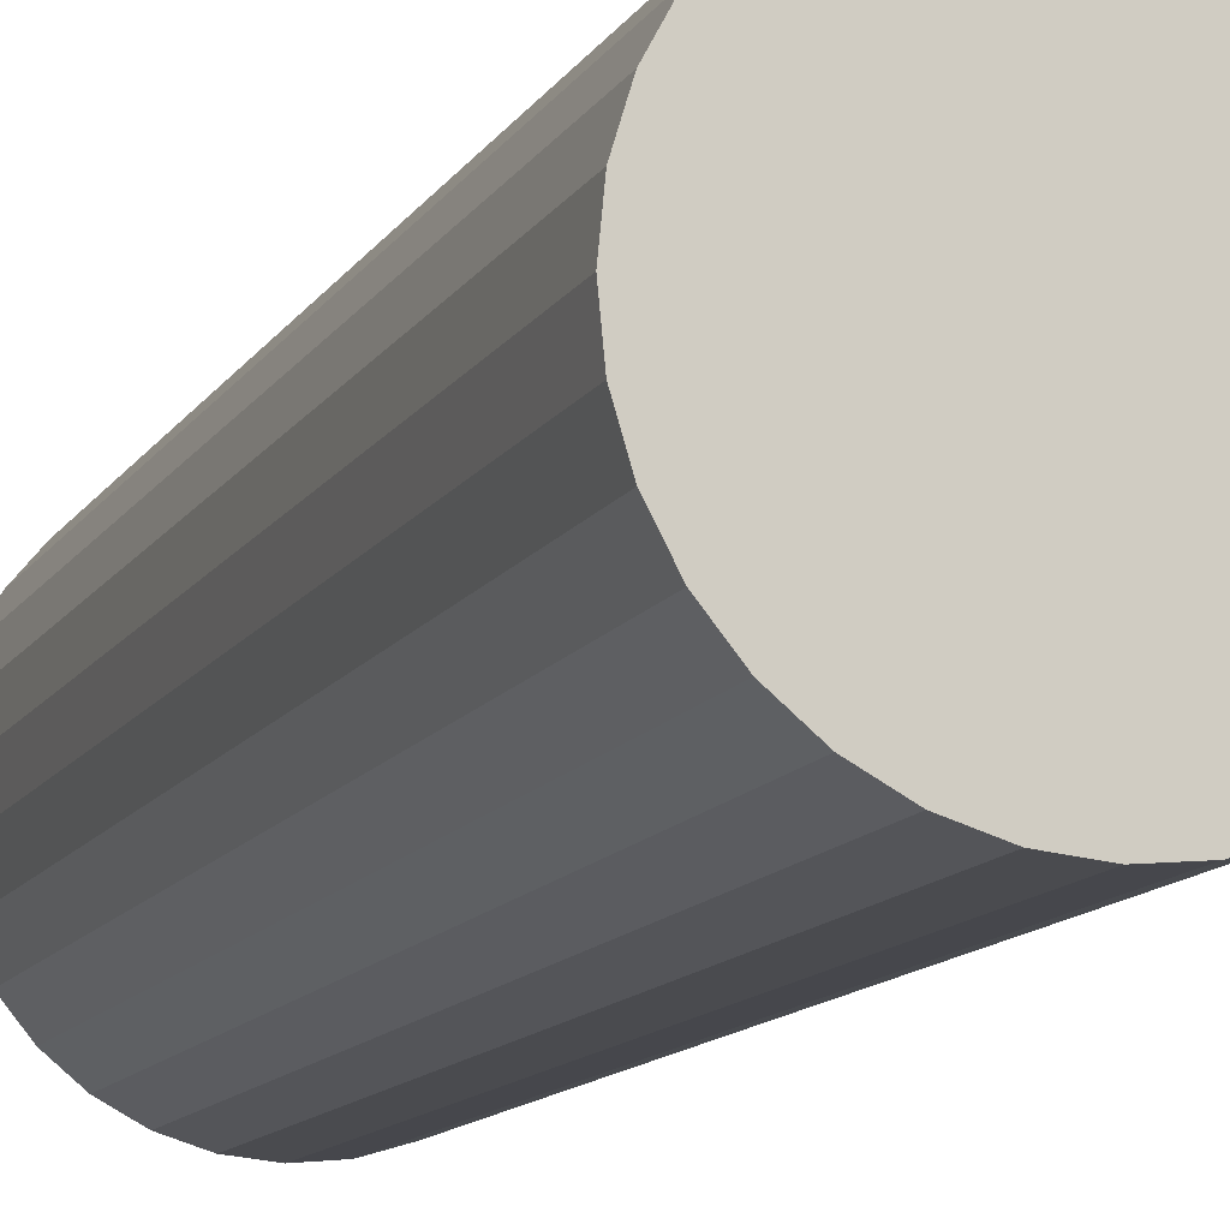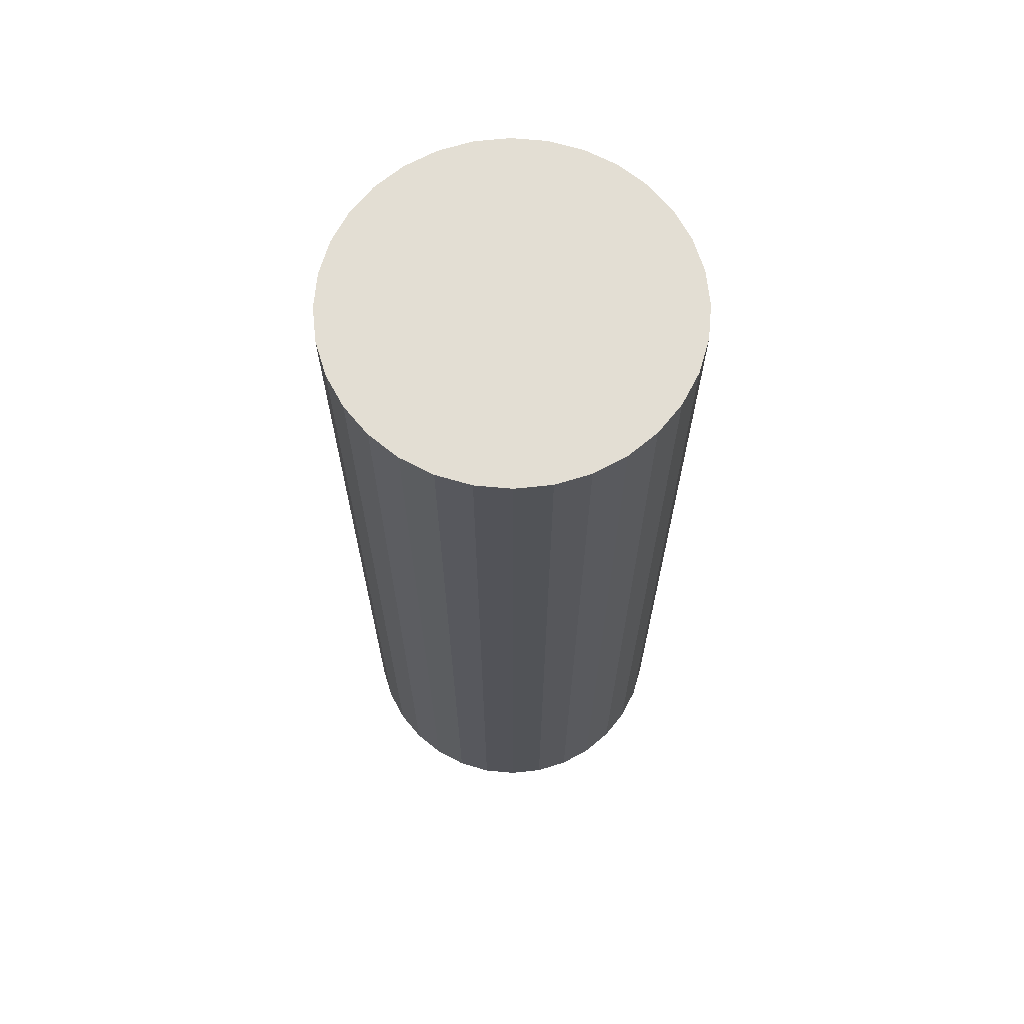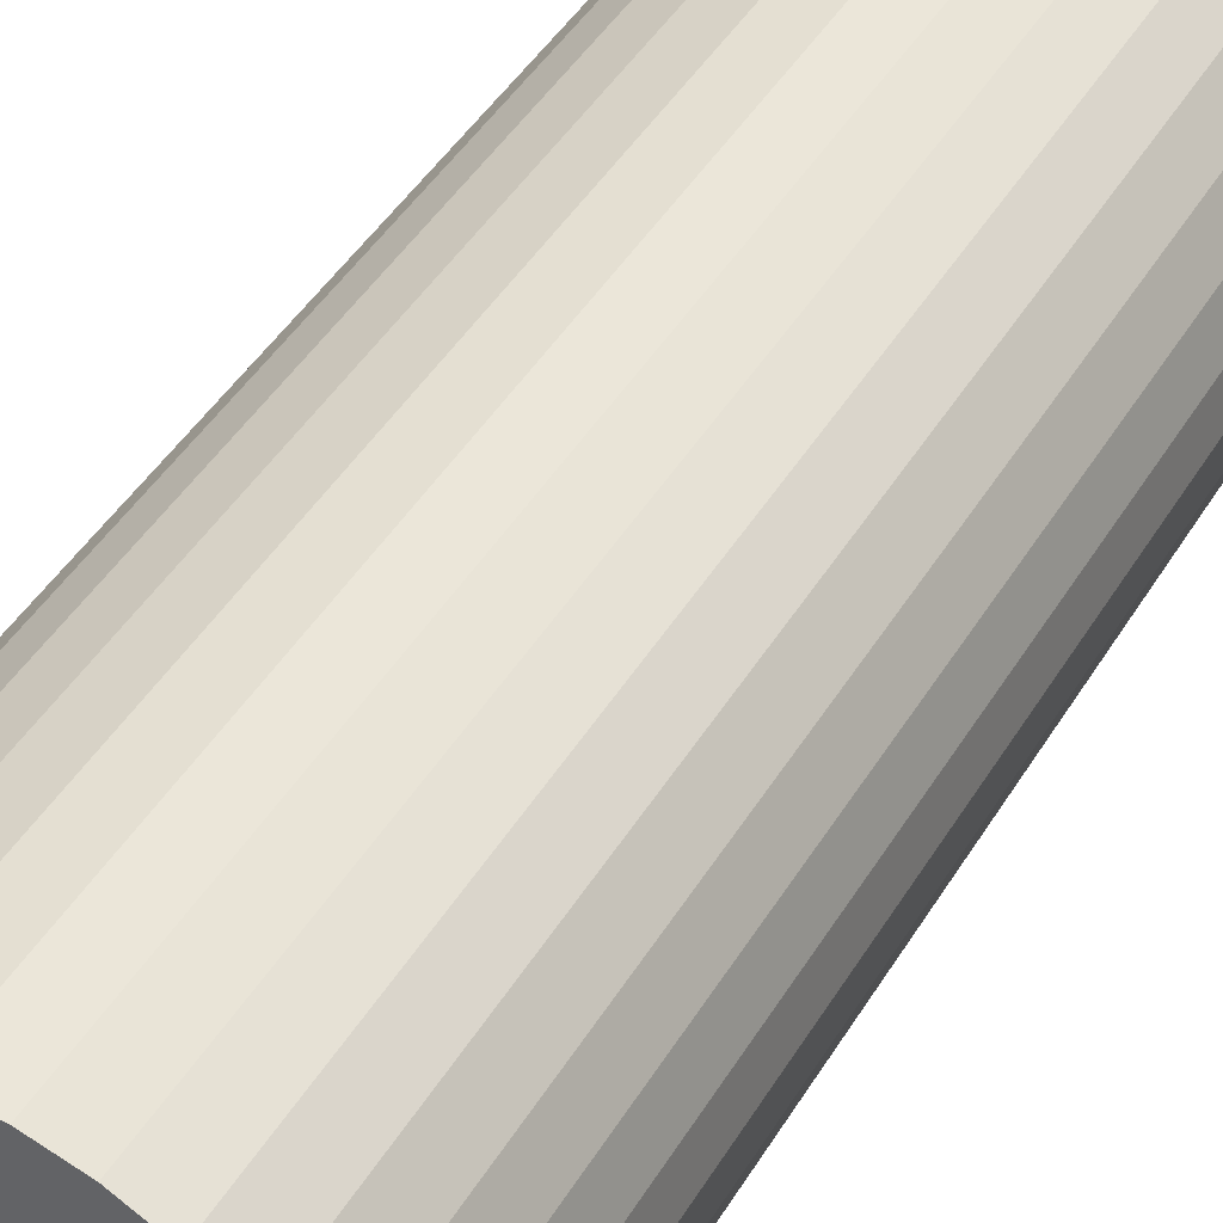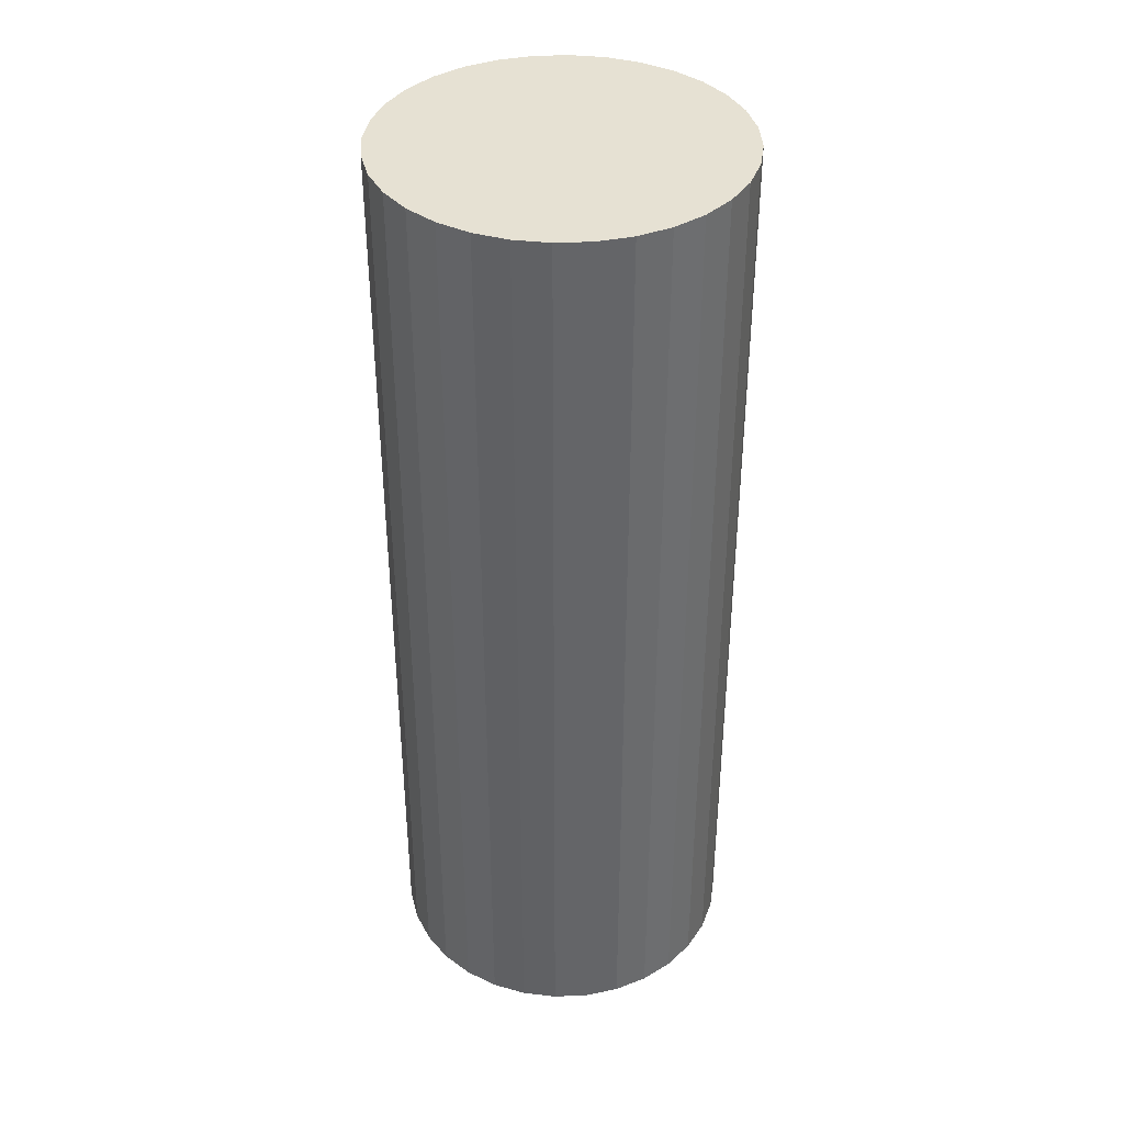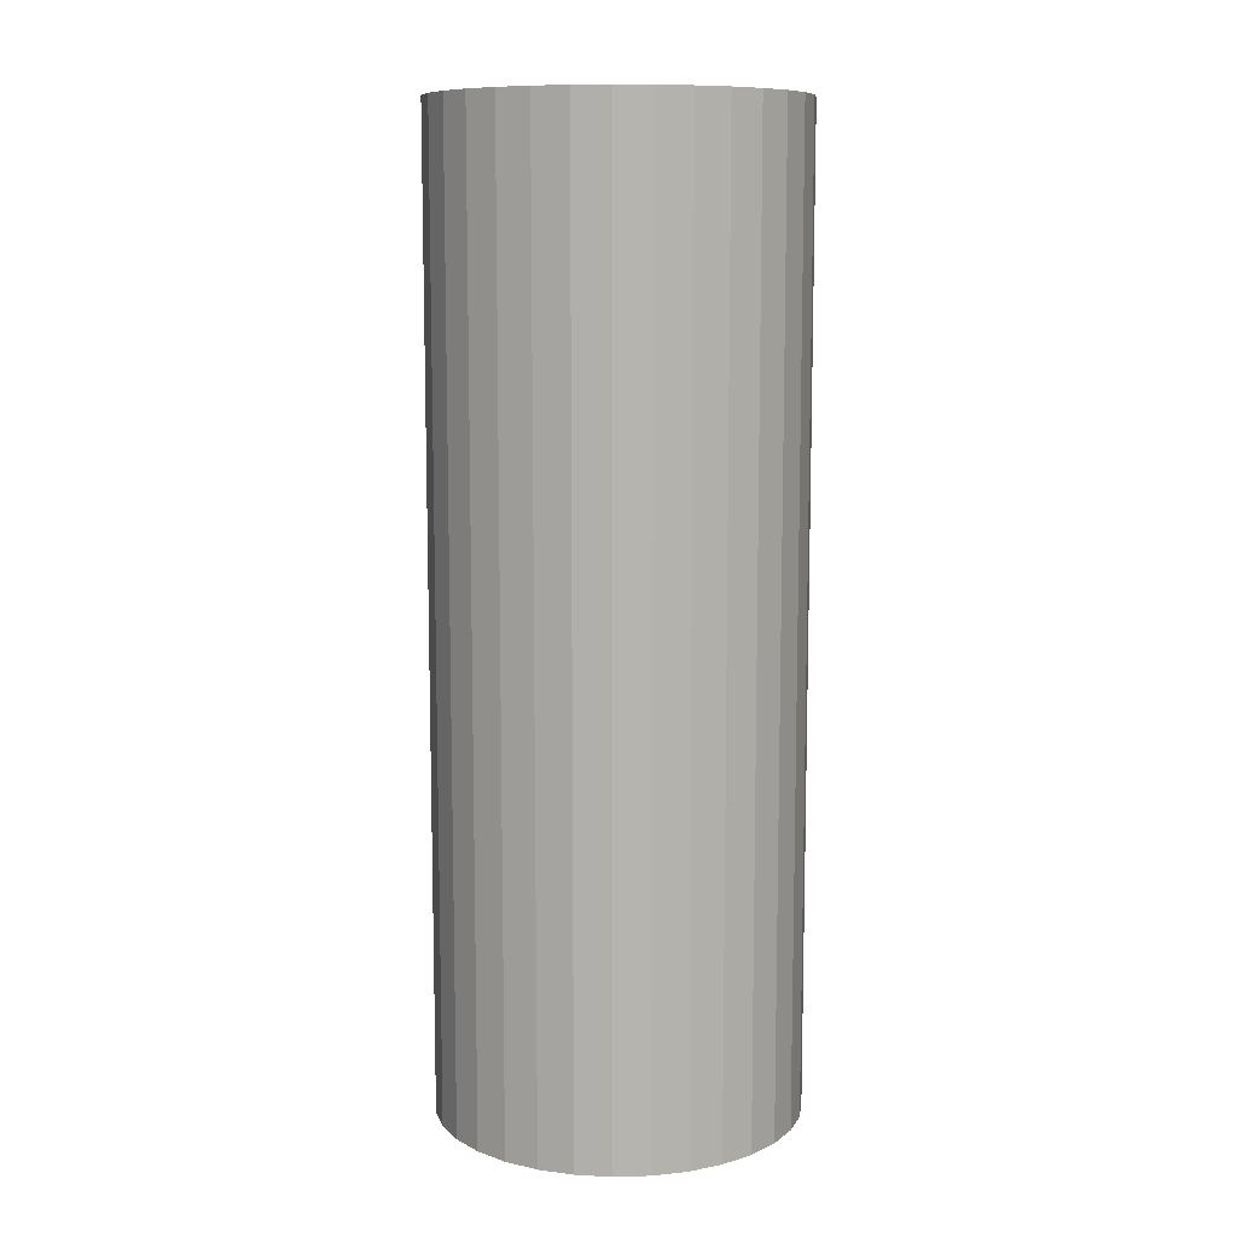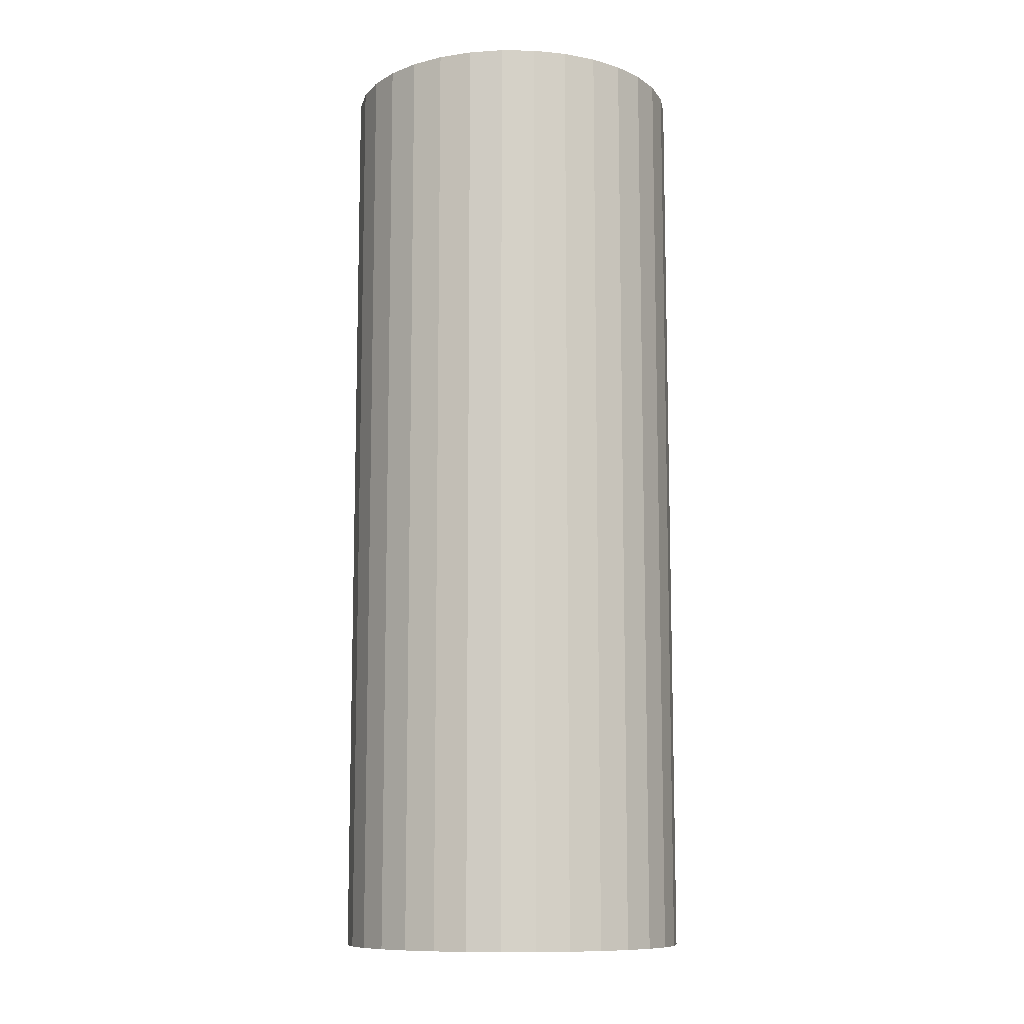
<metadata>
{"format":"obj","ext":"obj","renderer":"f3d","projection":"perspective","resolution":1024,"background":"white","views":[{"elev":-12.2,"azim":160.2,"up":"+Z"},{"elev":67.3,"azim":157.1,"up":"+Y"},{"elev":42.7,"azim":-151.6,"up":"+Z"},{"elev":38.8,"azim":25.0,"up":"+Y"},{"elev":9.9,"azim":125.5,"up":"+Y"},{"elev":-10.6,"azim":-41.4,"up":"+Y"}]}
</metadata>
<code>
o Cylinder_Cylinder.001
v 0.03442 1.06 -0.02566
v 0.03442 1.387 -0.02566
v 0.0463 1.06 -0.02449
v 0.0463 1.387 -0.02449
v 0.05773 1.06 -0.02103
v 0.05773 1.387 -0.02103
v 0.06825 1.06 -0.0154
v 0.06825 1.387 -0.0154
v 0.07748 1.06 -0.007826
v 0.07748 1.387 -0.007826
v 0.08506 1.06 0.001402
v 0.08506 1.387 0.001402
v 0.09068 1.06 0.01193
v 0.09068 1.387 0.01193
v 0.09415 1.06 0.02335
v 0.09415 1.387 0.02335
v 0.09532 1.06 0.03523
v 0.09532 1.387 0.03523
v 0.09415 1.06 0.04711
v 0.09415 1.387 0.04711
v 0.09068 1.06 0.05853
v 0.09068 1.387 0.05853
v 0.08506 1.06 0.06906
v 0.08506 1.387 0.06906
v 0.07748 1.06 0.07829
v 0.07748 1.387 0.07829
v 0.06825 1.06 0.08586
v 0.06825 1.387 0.08586
v 0.05773 1.06 0.09149
v 0.05773 1.387 0.09149
v 0.0463 1.06 0.09495
v 0.0463 1.387 0.09495
v 0.03442 1.06 0.09613
v 0.03442 1.387 0.09613
v 0.02254 1.06 0.09495
v 0.02254 1.387 0.09495
v 0.01112 1.06 0.09149
v 0.01112 1.387 0.09149
v 0.000594 1.06 0.08586
v 0.000594 1.387 0.08586
v -0.008633 1.06 0.07829
v -0.008633 1.387 0.07829
v -0.01621 1.06 0.06906
v -0.01621 1.387 0.06906
v -0.02183 1.06 0.05853
v -0.02183 1.387 0.05853
v -0.0253 1.06 0.04711
v -0.0253 1.387 0.04711
v -0.02647 1.06 0.03523
v -0.02647 1.387 0.03523
v -0.0253 1.06 0.02335
v -0.0253 1.387 0.02335
v -0.02183 1.06 0.01193
v -0.02183 1.387 0.01193
v -0.01621 1.06 0.001402
v -0.01621 1.387 0.001402
v -0.008633 1.06 -0.007826
v -0.008633 1.387 -0.007826
v 0.000594 1.06 -0.0154
v 0.000594 1.387 -0.0154
v 0.01112 1.06 -0.02103
v 0.01112 1.387 -0.02103
v 0.02254 1.06 -0.02449
v 0.02254 1.387 -0.02449
f 1 2 4 3
f 3 4 6 5
f 5 6 8 7
f 7 8 10 9
f 9 10 12 11
f 11 12 14 13
f 13 14 16 15
f 15 16 18 17
f 17 18 20 19
f 19 20 22 21
f 21 22 24 23
f 23 24 26 25
f 25 26 28 27
f 27 28 30 29
f 29 30 32 31
f 31 32 34 33
f 33 34 36 35
f 35 36 38 37
f 37 38 40 39
f 39 40 42 41
f 41 42 44 43
f 43 44 46 45
f 45 46 48 47
f 47 48 50 49
f 49 50 52 51
f 51 52 54 53
f 53 54 56 55
f 55 56 58 57
f 57 58 60 59
f 59 60 62 61
f 4 2 64 62 60 58 56 54 52 50 48 46 44 42 40 38 36 34 32 30 28 26 24 22 20 18 16 14 12 10 8 6
f 61 62 64 63
f 63 64 2 1
f 1 3 5 7 9 11 13 15 17 19 21 23 25 27 29 31 33 35 37 39 41 43 45 47 49 51 53 55 57 59 61 63

</code>
